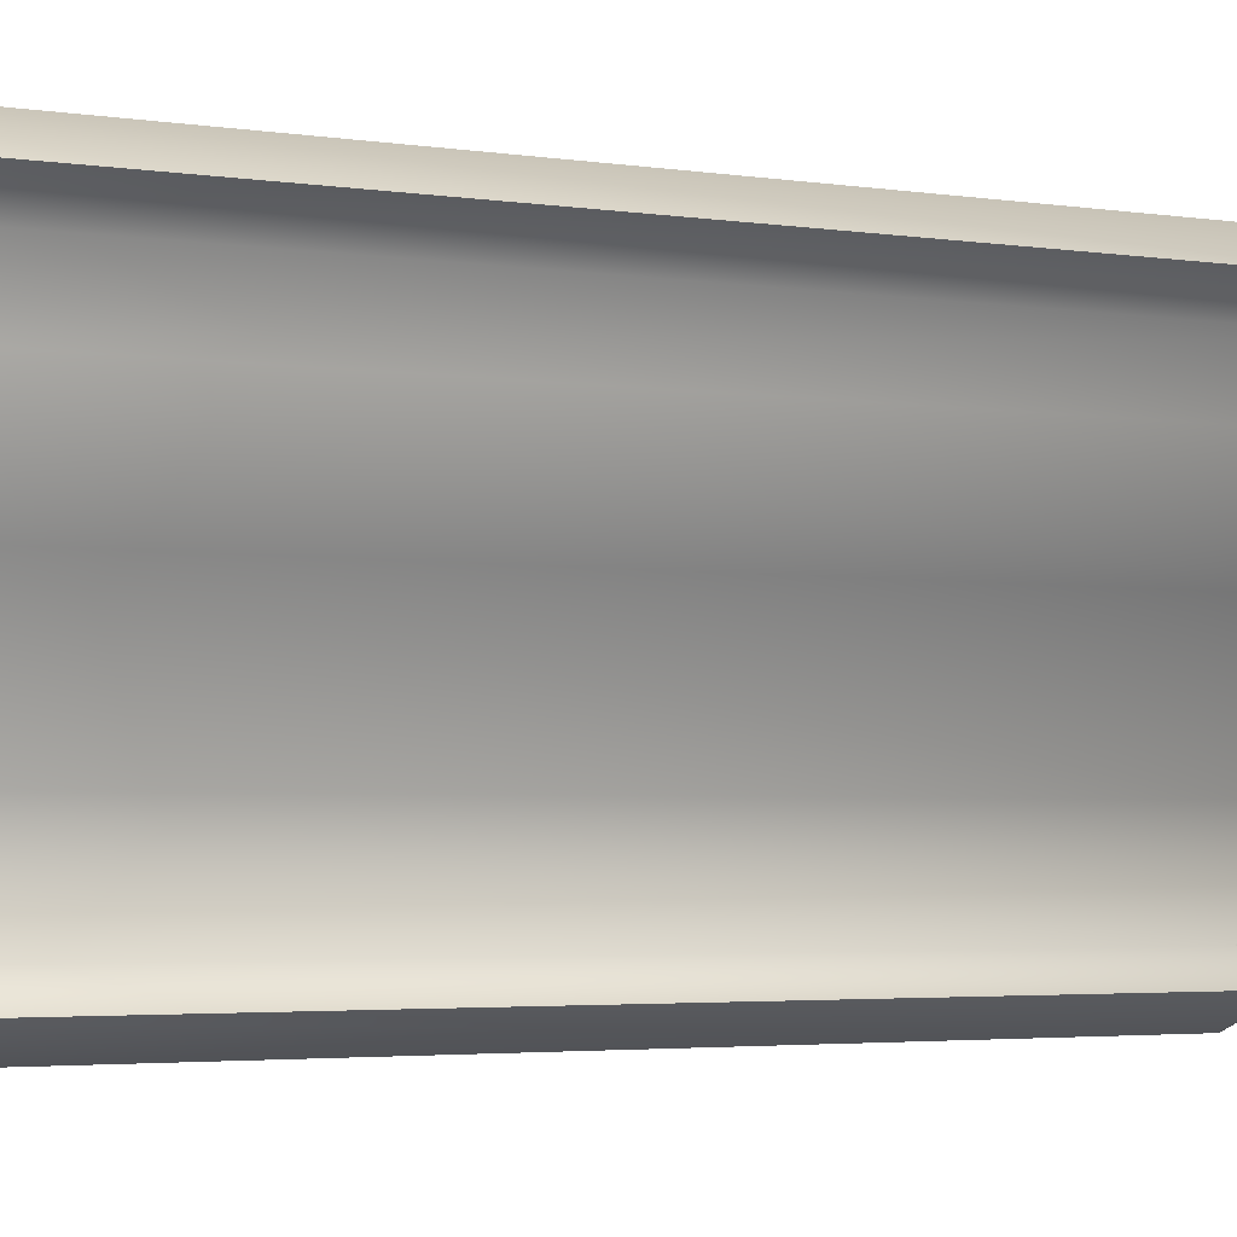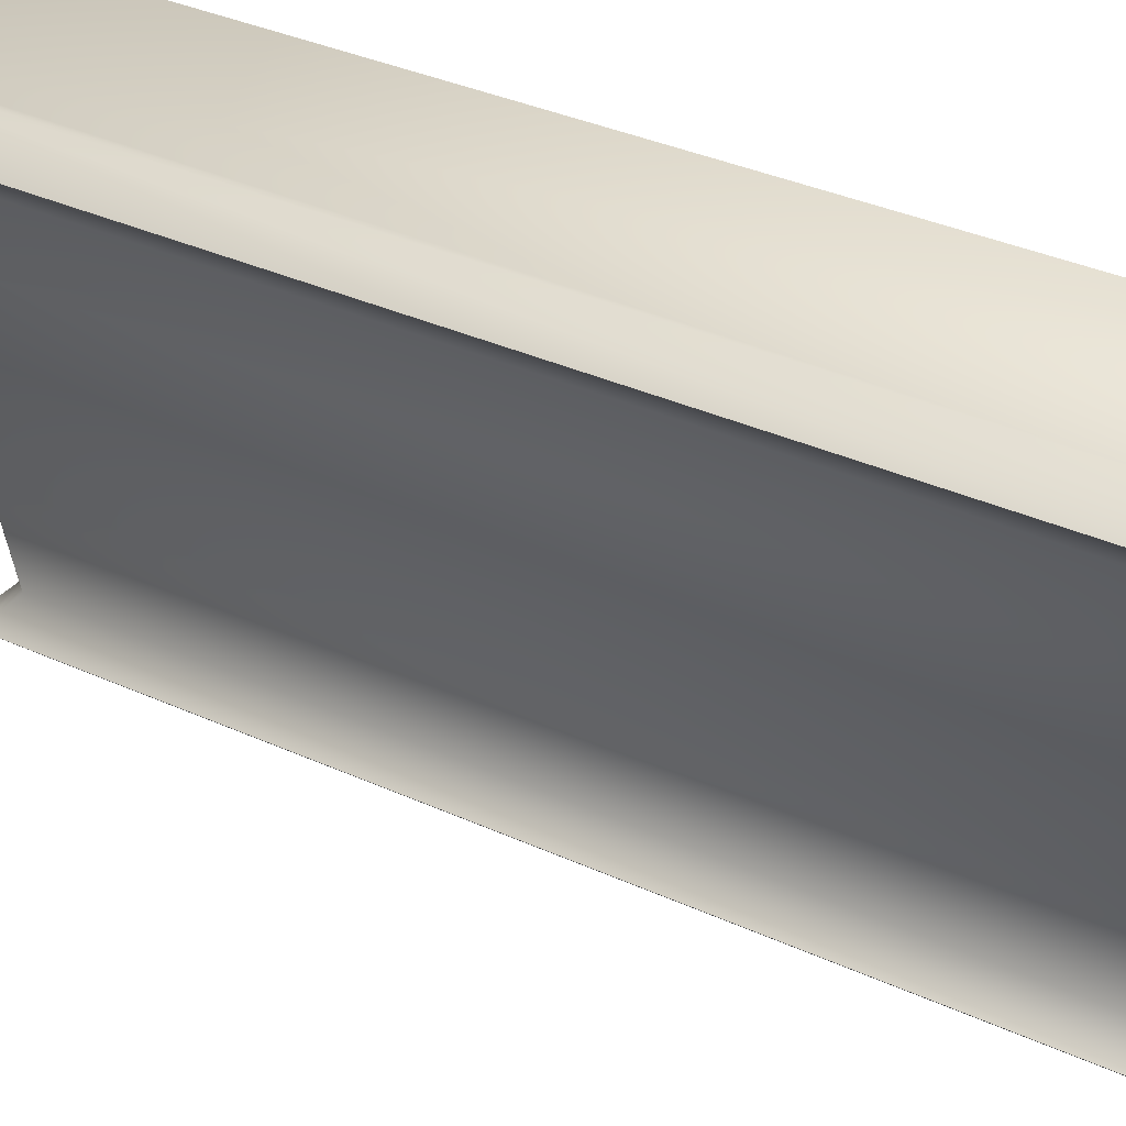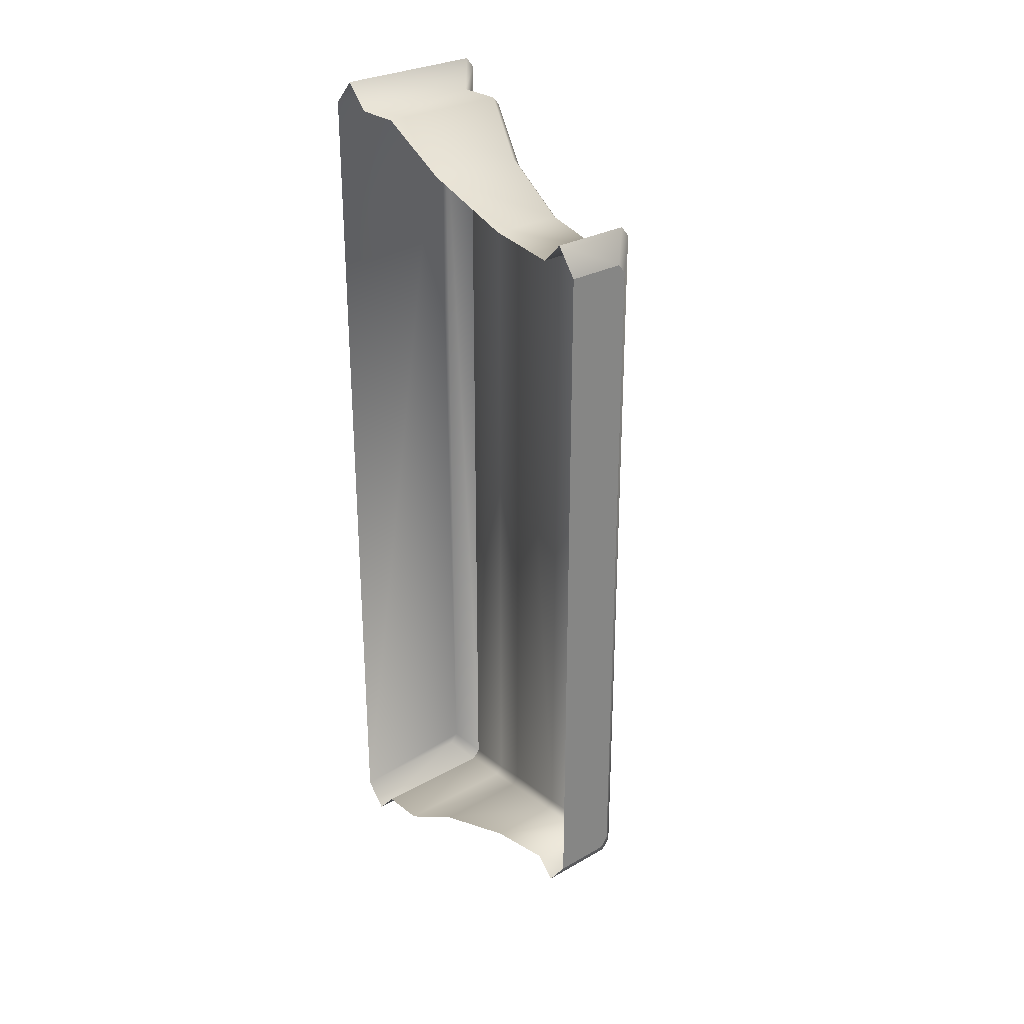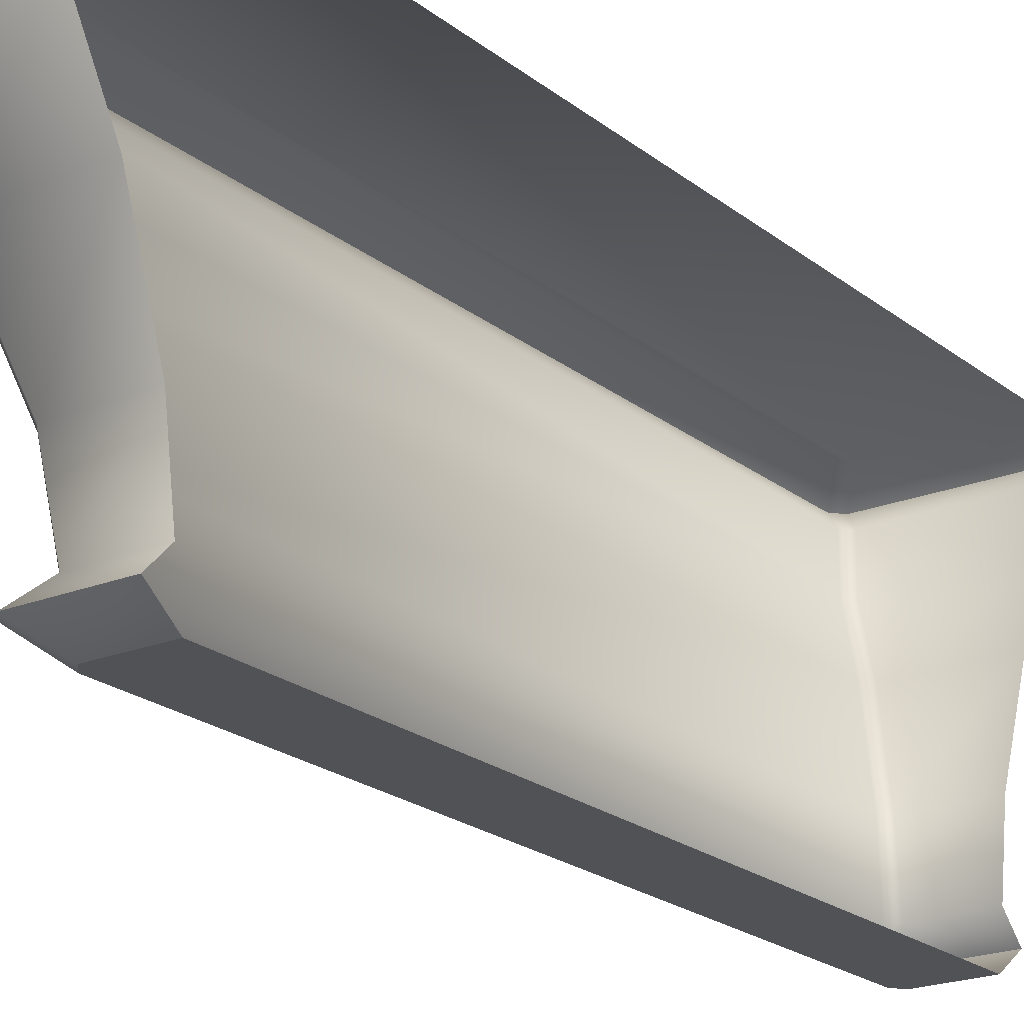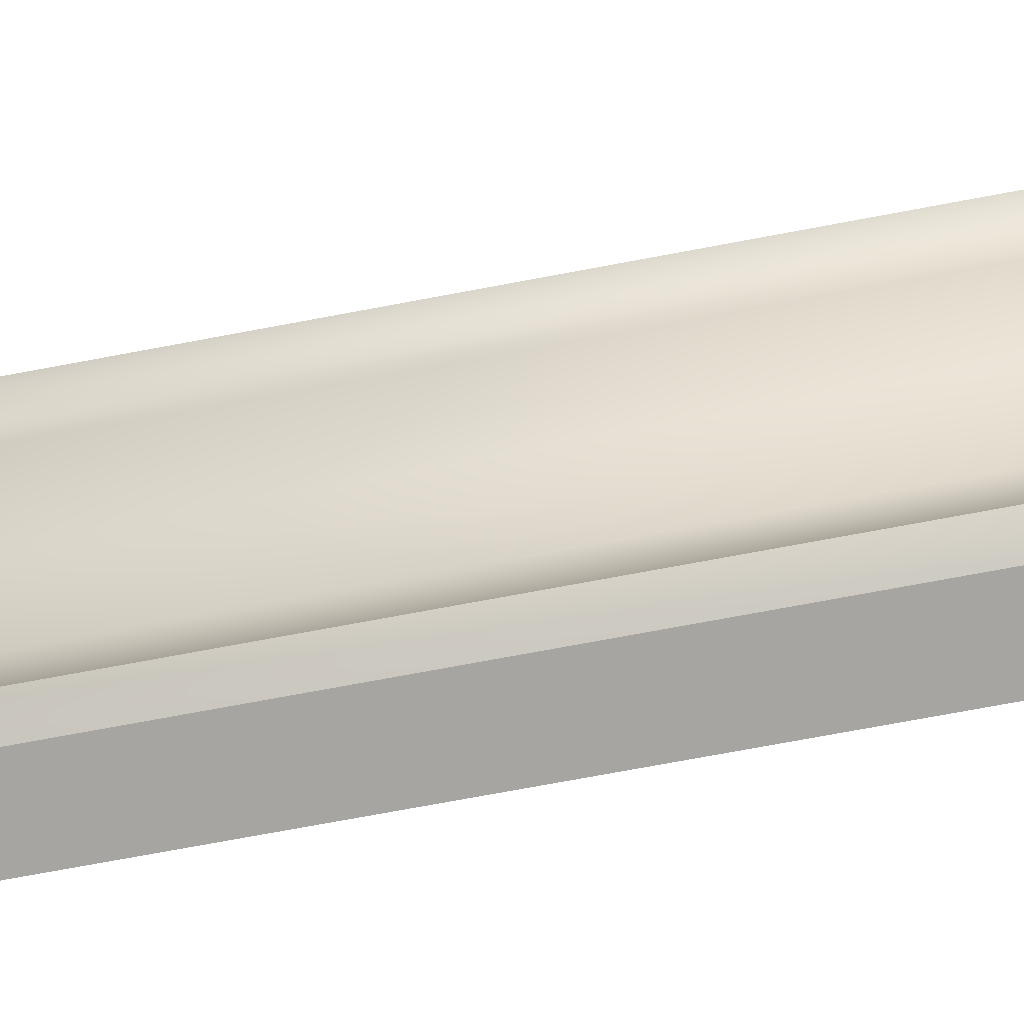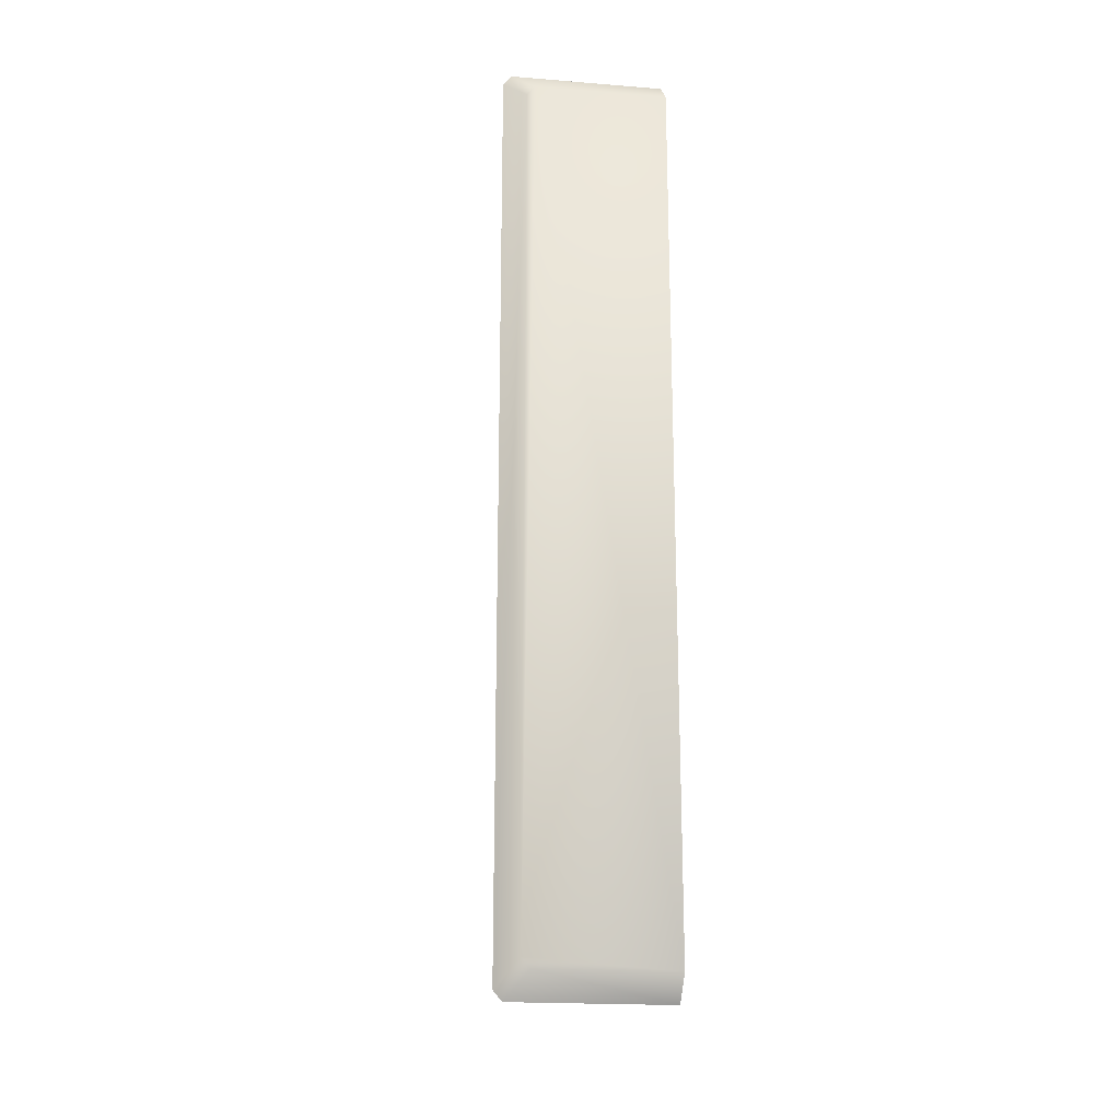
<metadata>
{"format":"obj","ext":"obj","renderer":"f3d","projection":"perspective","resolution":1024,"background":"white","views":[{"elev":-2.8,"azim":57.7,"up":"+Y"},{"elev":32.0,"azim":123.4,"up":"+Y"},{"elev":28.2,"azim":-40.6,"up":"+Z"},{"elev":-21.1,"azim":-144.3,"up":"+Y"},{"elev":-73.6,"azim":100.6,"up":"+Y"},{"elev":-20.0,"azim":171.7,"up":"+Z"}]}
</metadata>
<code>
o sponza_112
v -142.5 18.27 -29.9
v -142.5 18.27 -23.26
v -143 18.27 -23.26
v -143 18.27 -29.9
v -142.4 18.27 -29.81
v -142.4 18.27 -23.35
v -142.4 18.65 -29.96
v -143 18.65 -29.96
v -143 19.3 -30.06
v -142.3 19.3 -30.06
v -142.3 18.65 -29.88
v -142.3 19.3 -29.98
v -142.3 19.3 -23.19
v -142.3 18.65 -23.28
v -141.7 21.32 -30.68
v -141.7 21.32 -22.48
v -141.7 20.89 -22.48
v -141.7 20.89 -30.68
v -141.7 21.32 -22.4
v -143 21.32 -22.4
v -143 20.89 -22.4
v -141.7 20.89 -22.4
v -143 18.46 -30.16
v -142.3 18.46 -30.16
v -142.2 18.46 -30.06
v -142.2 18.46 -23.1
v -141.7 21.32 -30.76
v -143 21.32 -30.76
v -143 21.54 -31.01
v -141.6 21.54 -31.01
v -141.5 21.54 -30.91
v -141.5 21.54 -22.25
v -143 21.76 -30.76
v -141.8 21.76 -30.76
v -141.7 21.76 -30.67
v -141.7 21.76 -22.49
v -142.1 20.2 -30.37
v -143 20.2 -30.37
v -143 20.89 -30.76
v -141.7 20.89 -30.76
v -142 20.2 -30.28
v -142 20.2 -22.88
v -142.3 19.3 -23.1
v -142.4 18.65 -23.2
v -142.3 18.46 -23
v -141.6 21.54 -22.15
v -141.8 21.76 -22.4
v -142.1 20.2 -22.79
v -143 21.76 -22.4
v -143 19.3 -23.1
v -143 18.65 -23.2
v -143 18.46 -23
v -143 21.54 -22.15
v -143 20.2 -22.79
v -142.5 18.27 -23.26
v -143 18.27 -23.26
v -142.5 18.27 -29.9
v -143 18.27 -29.9
v -142.4 18.27 -29.81
v -142.4 18.27 -23.35
v -143 18.46 -30.16
v -142.3 18.46 -30.16
v -142.2 18.46 -30.06
v -142.2 18.46 -23.1
v -143 21.54 -31.01
v -141.6 21.54 -31.01
v -141.5 21.54 -30.91
v -141.5 21.54 -22.25
v -142.3 18.46 -23
v -141.6 21.54 -22.15
v -143 18.46 -23
v -143 21.54 -22.15
f 57 55 56
f 57 56 58
f 55 57 59
f 55 59 60
f 7 8 9
f 7 9 10
f 11 12 13
f 11 13 14
f 15 16 17
f 15 17 18
f 19 20 21
f 19 21 22
f 1 4 61
f 1 61 62
f 5 63 64
f 5 64 6
f 7 24 23
f 7 23 8
f 25 11 14
f 25 14 26
f 27 28 65
f 27 65 66
f 15 67 68
f 15 68 16
f 29 33 34
f 29 34 30
f 31 35 36
f 31 36 32
f 37 38 39
f 37 39 40
f 41 18 17
f 41 17 42
f 10 9 38
f 10 38 37
f 12 41 42
f 12 42 13
f 7 10 12
f 7 12 11
f 13 43 44
f 13 44 14
f 27 15 18
f 27 18 40
f 16 19 22
f 16 22 17
f 7 11 25
f 7 25 24
f 44 69 26
f 44 26 14
f 63 5 1
f 63 1 62
f 2 6 64
f 2 64 45
f 27 66 67
f 27 67 15
f 68 70 19
f 68 19 16
f 34 35 31
f 34 31 30
f 32 36 47
f 32 47 46
f 37 40 18
f 37 18 41
f 17 22 48
f 17 48 42
f 10 37 41
f 10 41 12
f 42 48 43
f 42 43 13
f 47 36 35
f 47 35 33
f 35 34 33
f 49 47 33
f 44 43 50
f 44 50 51
f 27 40 39
f 27 39 28
f 2 45 71
f 2 71 3
f 52 69 44
f 52 44 51
f 19 70 72
f 19 72 20
f 53 46 47
f 53 47 49
f 48 22 21
f 48 21 54
f 43 48 54
f 43 54 50

</code>
